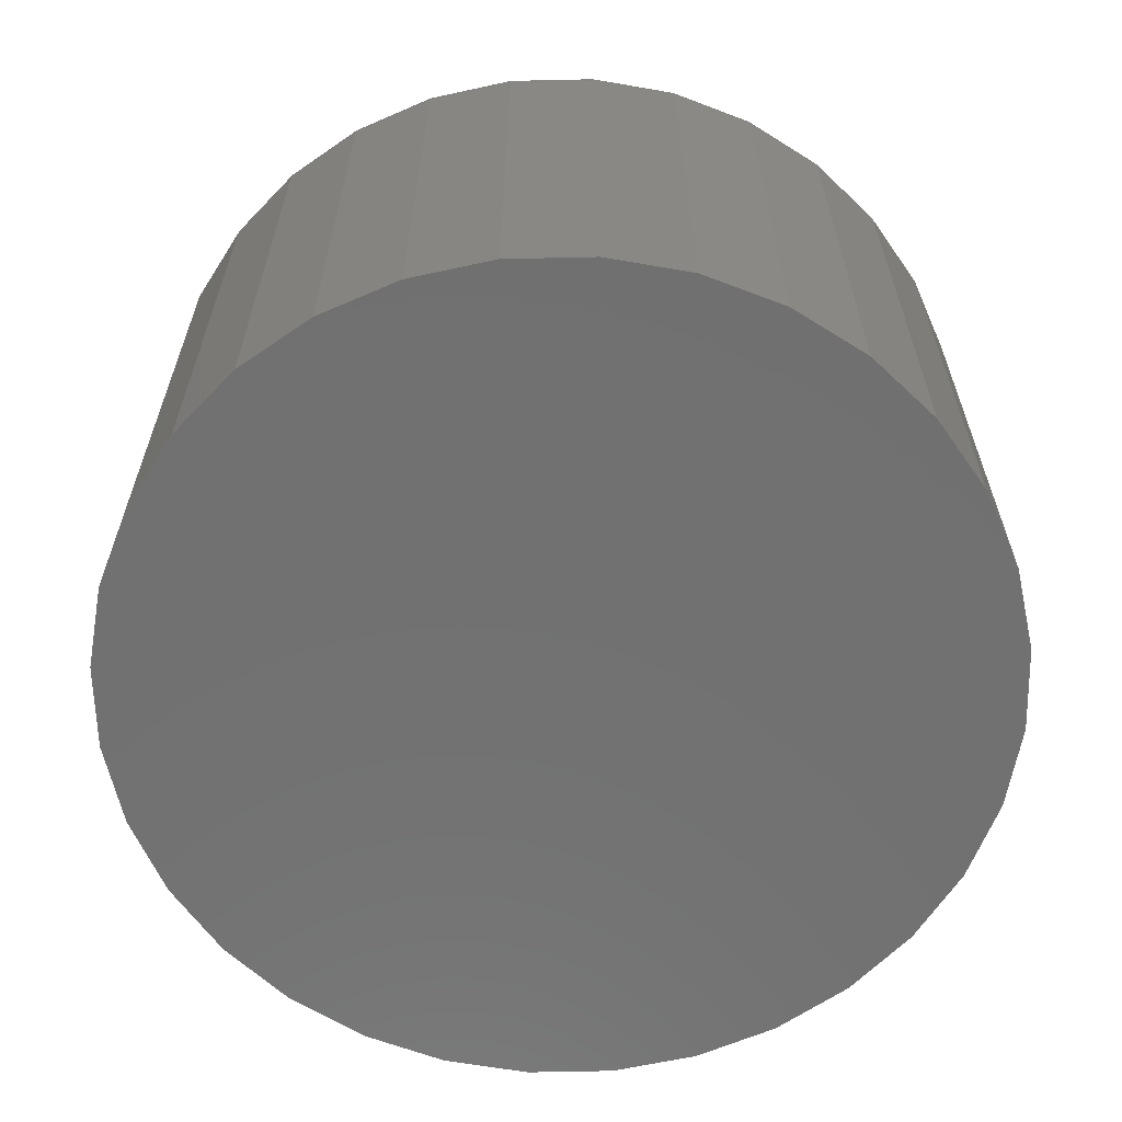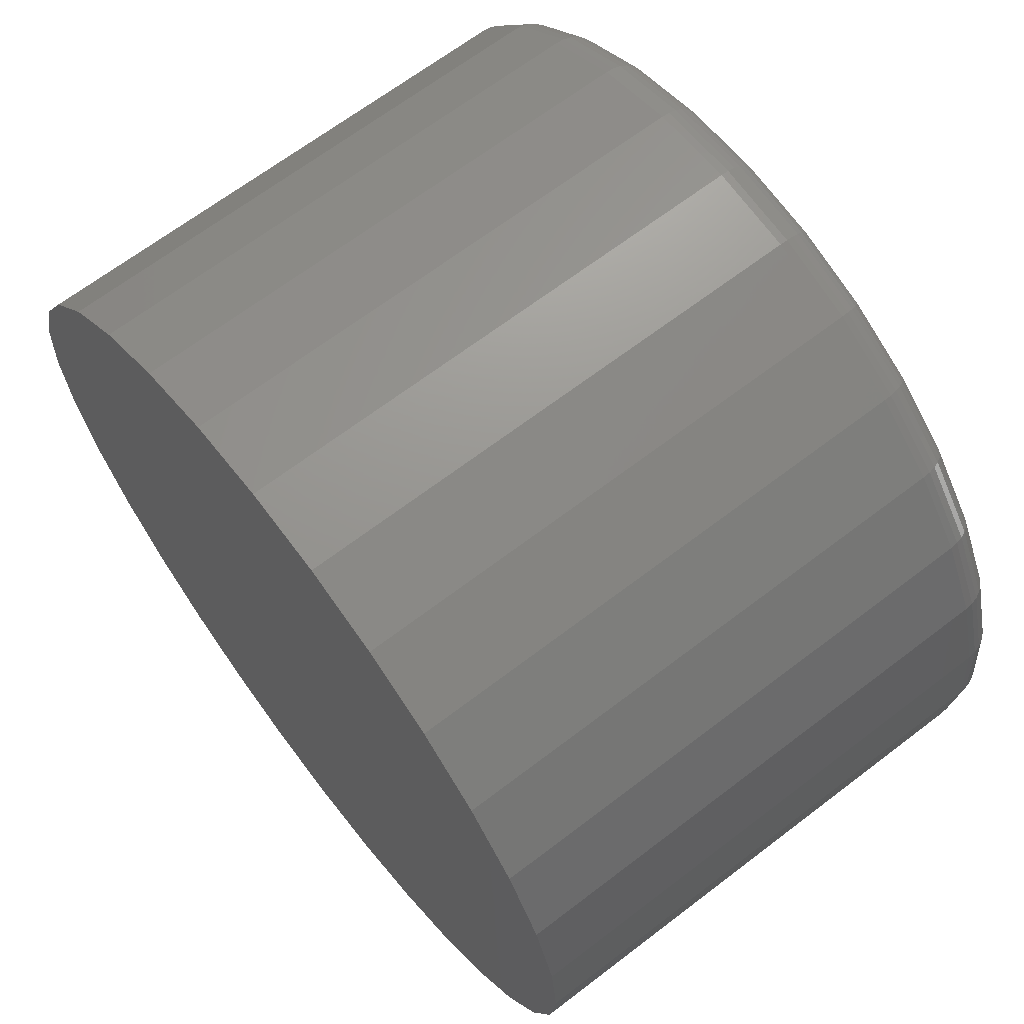
<metadata>
{"format":"stl","ext":"stl","renderer":"f3d","projection":"perspective","resolution":1024,"background":"white","views":[{"elev":-62.9,"azim":96.9,"up":"+Z"},{"elev":66.7,"azim":-127.5,"up":"+Y"}]}
</metadata>
<code>
# stl→obj: 320 verts, 636 faces
v -0.02439 0.1512 0
v 0.03574 0.1512 0
v 0.005674 0.1541 0
v -0.0533 0.1424 0
v 0.06465 0.1424 0
v 0.06465 -0.1424 0
v -0.02439 -0.1512 0
v 0.03574 -0.1512 0
v 0.005674 -0.1541 0
v 0.09129 0.1281 0
v -0.07995 0.1281 0
v 0.1146 0.109 0
v -0.1033 0.109 0
v 0.1338 0.08562 0
v -0.1225 0.08562 0
v 0.1481 0.05898 0
v -0.1367 0.05898 0
v 0.1568 0.03007 0
v -0.1455 0.03007 0
v 0.1598 -3.764e-17 0
v -0.1484 -4.946e-17 0
v 0.1568 -0.03007 0
v -0.1455 -0.03007 0
v 0.1481 -0.05898 0
v -0.1367 -0.05898 0
v 0.1338 -0.08562 0
v -0.1225 -0.08562 0
v 0.1146 -0.109 0
v -0.1033 -0.109 0
v 0.09129 -0.1281 0
v -0.07995 -0.1281 0
v -0.0533 -0.1424 0
v 0.1754 0 -0.2188
v 0.1754 -3.431e-16 -0.01562
v 0.1721 -0.03311 -0.2188
v 0.1721 -0.03311 -0.01562
v 0.1625 -0.06496 -0.2188
v 0.1625 -0.06496 -0.01562
v 0.1468 -0.0943 -0.2188
v 0.1468 -0.0943 -0.01562
v 0.1257 -0.12 -0.2188
v 0.1257 -0.12 -0.01562
v 0.09998 -0.1411 -0.2188
v 0.09998 -0.1411 -0.01562
v 0.07063 -0.1568 -0.2188
v 0.07063 -0.1568 -0.01562
v 0.03879 -0.1665 -0.2188
v 0.03879 -0.1665 -0.01562
v 0.005674 -0.1697 -0.2188
v 0.005674 -0.1697 -0.01562
v -0.02744 -0.1665 -0.2188
v -0.02744 -0.1665 -0.01562
v -0.05928 -0.1568 -0.2188
v -0.05928 -0.1568 -0.01562
v -0.08863 -0.1411 -0.2188
v -0.08863 -0.1411 -0.01562
v -0.1143 -0.12 -0.2188
v -0.1143 -0.12 -0.01562
v -0.1355 -0.0943 -0.2188
v -0.1355 -0.0943 -0.01562
v -0.1511 -0.06496 -0.2188
v -0.1511 -0.06496 -0.01562
v -0.1608 -0.03311 -0.2188
v -0.1608 -0.03311 -0.01562
v -0.1641 9.616e-17 -0.2188
v -0.1641 9.616e-17 -0.01562
v -0.1608 0.03311 -0.2188
v -0.1608 0.03311 -0.01562
v -0.1511 0.06496 -0.2188
v -0.1511 0.06496 -0.01562
v -0.1355 0.0943 -0.2188
v -0.1355 0.0943 -0.01562
v -0.1143 0.12 -0.2188
v -0.1143 0.12 -0.01562
v -0.08863 0.1411 -0.2188
v -0.08863 0.1411 -0.01562
v -0.05928 0.1568 -0.2188
v -0.05928 0.1568 -0.01562
v -0.02744 0.1665 -0.2188
v -0.02744 0.1665 -0.01562
v 0.005674 0.1697 -0.2188
v 0.005674 0.1697 -0.01562
v 0.03879 0.1665 -0.2188
v 0.03879 0.1665 -0.01562
v 0.07063 0.1568 -0.2188
v 0.07063 0.1568 -0.01562
v 0.09998 0.1411 -0.2188
v 0.09998 0.1411 -0.01562
v 0.1257 0.12 -0.2188
v 0.1257 0.12 -0.01562
v 0.1468 0.0943 -0.2188
v 0.1468 0.0943 -0.01562
v 0.1625 0.06496 -0.2188
v 0.1625 0.06496 -0.01562
v 0.1721 0.03311 -0.2188
v 0.1721 0.03311 -0.01562
v -0.1515 1.11e-16 -0.0003002
v -0.1485 0.03066 -0.0003002
v -0.1544 1.11e-16 -0.001189
v -0.1513 0.03123 -0.001189
v -0.1571 1.11e-16 -0.002633
v -0.154 0.03176 -0.002633
v -0.1595 1.11e-16 -0.004576
v -0.1563 0.03222 -0.004576
v -0.1614 1.11e-16 -0.006944
v -0.1582 0.0326 -0.006944
v -0.1629 1.11e-16 -0.009646
v -0.1596 0.03288 -0.009646
v -0.1638 1.11e-16 -0.01258
v -0.1605 0.03306 -0.01258
v 0.1598 0.03066 -0.0003002
v 0.1628 -4.58e-16 -0.0003002
v 0.1627 0.03123 -0.001189
v 0.1658 -4.718e-16 -0.001189
v 0.1653 0.03176 -0.002633
v 0.1685 -4.718e-16 -0.002633
v 0.1677 0.03222 -0.004576
v 0.1708 -4.857e-16 -0.004576
v 0.1696 0.0326 -0.006944
v 0.1728 -4.857e-16 -0.006944
v 0.171 0.03288 -0.009646
v 0.1742 -4.857e-16 -0.009646
v 0.1719 0.03306 -0.01258
v 0.1751 -4.996e-16 -0.01258
v 0.1509 0.06014 -0.0003002
v 0.1536 0.06126 -0.001189
v 0.1561 0.0623 -0.002633
v 0.1583 0.0632 -0.004576
v 0.1601 0.06395 -0.006944
v 0.1614 0.0645 -0.009646
v 0.1622 0.06484 -0.01258
v 0.1363 0.08731 -0.0003002
v 0.1388 0.08894 -0.001189
v 0.141 0.09044 -0.002633
v 0.143 0.09176 -0.004576
v 0.1446 0.09284 -0.006944
v 0.1458 0.09364 -0.009646
v 0.1466 0.09413 -0.01258
v 0.1168 0.1111 -0.0003002
v 0.1189 0.1132 -0.001189
v 0.1208 0.1151 -0.002633
v 0.1225 0.1168 -0.004576
v 0.1238 0.1182 -0.006944
v 0.1249 0.1192 -0.009646
v 0.1255 0.1198 -0.01258
v 0.09299 0.1307 -0.0003002
v 0.09462 0.1331 -0.001189
v 0.09612 0.1354 -0.002633
v 0.09743 0.1373 -0.004576
v 0.09851 0.1389 -0.006944
v 0.09931 0.1401 -0.009646
v 0.09981 0.1409 -0.01258
v 0.06582 0.1452 -0.0003002
v 0.06694 0.1479 -0.001189
v 0.06797 0.1504 -0.002633
v 0.06888 0.1526 -0.004576
v 0.06962 0.1544 -0.006944
v 0.07017 0.1557 -0.009646
v 0.07051 0.1565 -0.01258
v 0.03633 0.1541 -0.0003002
v 0.03691 0.157 -0.001189
v 0.03743 0.1597 -0.002633
v 0.0379 0.162 -0.004576
v 0.03827 0.1639 -0.006944
v 0.03856 0.1653 -0.009646
v 0.03873 0.1662 -0.01258
v 0.005674 0.1572 -0.0003002
v 0.005674 0.1601 -0.001189
v 0.005674 0.1628 -0.002633
v 0.005674 0.1652 -0.004576
v 0.005674 0.1671 -0.006944
v 0.005674 0.1685 -0.009646
v 0.005674 0.1694 -0.01258
v -0.02499 0.1541 -0.0003002
v -0.02556 0.157 -0.001189
v -0.02608 0.1597 -0.002633
v -0.02655 0.162 -0.004576
v -0.02693 0.1639 -0.006944
v -0.02721 0.1653 -0.009646
v -0.02738 0.1662 -0.01258
v -0.05447 0.1452 -0.0003002
v -0.05559 0.1479 -0.001189
v -0.05662 0.1504 -0.002633
v -0.05753 0.1526 -0.004576
v -0.05827 0.1544 -0.006944
v -0.05883 0.1557 -0.009646
v -0.05917 0.1565 -0.01258
v -0.08164 0.1307 -0.0003002
v -0.08327 0.1331 -0.001189
v -0.08477 0.1354 -0.002633
v -0.08608 0.1373 -0.004576
v -0.08716 0.1389 -0.006944
v -0.08797 0.1401 -0.009646
v -0.08846 0.1409 -0.01258
v -0.1055 0.1111 -0.0003002
v -0.1075 0.1132 -0.001189
v -0.1094 0.1151 -0.002633
v -0.1111 0.1168 -0.004576
v -0.1125 0.1182 -0.006944
v -0.1135 0.1192 -0.009646
v -0.1141 0.1198 -0.01258
v -0.125 0.08731 -0.0003002
v -0.1274 0.08894 -0.001189
v -0.1297 0.09044 -0.002633
v -0.1317 0.09176 -0.004576
v -0.1333 0.09284 -0.006944
v -0.1345 0.09364 -0.009646
v -0.1352 0.09413 -0.01258
v -0.1395 0.06014 -0.0003002
v -0.1422 0.06126 -0.001189
v -0.1447 0.0623 -0.002633
v -0.1469 0.0632 -0.004576
v -0.1487 0.06395 -0.006944
v -0.15 0.0645 -0.009646
v -0.1509 0.06484 -0.01258
v 0.1598 -0.03066 -0.0003002
v 0.1627 -0.03123 -0.001189
v 0.1653 -0.03176 -0.002633
v 0.1677 -0.03222 -0.004576
v 0.1696 -0.0326 -0.006944
v 0.171 -0.03288 -0.009646
v 0.1719 -0.03306 -0.01258
v -0.1485 -0.03066 -0.0003002
v -0.1513 -0.03123 -0.001189
v -0.154 -0.03176 -0.002633
v -0.1563 -0.03222 -0.004576
v -0.1582 -0.0326 -0.006944
v -0.1596 -0.03288 -0.009646
v -0.1605 -0.03306 -0.01258
v -0.1395 -0.06014 -0.0003002
v -0.1422 -0.06126 -0.001189
v -0.1447 -0.0623 -0.002633
v -0.1469 -0.0632 -0.004576
v -0.1487 -0.06395 -0.006944
v -0.15 -0.0645 -0.009646
v -0.1509 -0.06484 -0.01258
v -0.125 -0.08731 -0.0003002
v -0.1274 -0.08894 -0.001189
v -0.1297 -0.09044 -0.002633
v -0.1317 -0.09176 -0.004576
v -0.1333 -0.09284 -0.006944
v -0.1345 -0.09364 -0.009646
v -0.1352 -0.09413 -0.01258
v -0.1055 -0.1111 -0.0003002
v -0.1075 -0.1132 -0.001189
v -0.1094 -0.1151 -0.002633
v -0.1111 -0.1168 -0.004576
v -0.1125 -0.1182 -0.006944
v -0.1135 -0.1192 -0.009646
v -0.1141 -0.1198 -0.01258
v -0.08164 -0.1307 -0.0003002
v -0.08327 -0.1331 -0.001189
v -0.08477 -0.1354 -0.002633
v -0.08608 -0.1373 -0.004576
v -0.08716 -0.1389 -0.006944
v -0.08797 -0.1401 -0.009646
v -0.08846 -0.1409 -0.01258
v -0.05447 -0.1452 -0.0003002
v -0.05559 -0.1479 -0.001189
v -0.05662 -0.1504 -0.002633
v -0.05753 -0.1526 -0.004576
v -0.05827 -0.1544 -0.006944
v -0.05883 -0.1557 -0.009646
v -0.05917 -0.1565 -0.01258
v -0.02499 -0.1541 -0.0003002
v -0.02556 -0.157 -0.001189
v -0.02608 -0.1597 -0.002633
v -0.02655 -0.162 -0.004576
v -0.02693 -0.1639 -0.006944
v -0.02721 -0.1653 -0.009646
v -0.02738 -0.1662 -0.01258
v 0.005674 -0.1572 -0.0003002
v 0.005674 -0.1601 -0.001189
v 0.005674 -0.1628 -0.002633
v 0.005674 -0.1652 -0.004576
v 0.005674 -0.1671 -0.006944
v 0.005674 -0.1685 -0.009646
v 0.005674 -0.1694 -0.01258
v 0.03633 -0.1541 -0.0003002
v 0.03691 -0.157 -0.001189
v 0.03743 -0.1597 -0.002633
v 0.0379 -0.162 -0.004576
v 0.03827 -0.1639 -0.006944
v 0.03856 -0.1653 -0.009646
v 0.03873 -0.1662 -0.01258
v 0.06582 -0.1452 -0.0003002
v 0.06694 -0.1479 -0.001189
v 0.06797 -0.1504 -0.002633
v 0.06888 -0.1526 -0.004576
v 0.06962 -0.1544 -0.006944
v 0.07017 -0.1557 -0.009646
v 0.07051 -0.1565 -0.01258
v 0.09299 -0.1307 -0.0003002
v 0.09462 -0.1331 -0.001189
v 0.09612 -0.1354 -0.002633
v 0.09743 -0.1373 -0.004576
v 0.09851 -0.1389 -0.006944
v 0.09931 -0.1401 -0.009646
v 0.09981 -0.1409 -0.01258
v 0.1168 -0.1111 -0.0003002
v 0.1189 -0.1132 -0.001189
v 0.1208 -0.1151 -0.002633
v 0.1225 -0.1168 -0.004576
v 0.1238 -0.1182 -0.006944
v 0.1249 -0.1192 -0.009646
v 0.1255 -0.1198 -0.01258
v 0.1363 -0.08731 -0.0003002
v 0.1388 -0.08894 -0.001189
v 0.141 -0.09044 -0.002633
v 0.143 -0.09176 -0.004576
v 0.1446 -0.09284 -0.006944
v 0.1458 -0.09364 -0.009646
v 0.1466 -0.09413 -0.01258
v 0.1509 -0.06014 -0.0003002
v 0.1536 -0.06126 -0.001189
v 0.1561 -0.0623 -0.002633
v 0.1583 -0.0632 -0.004576
v 0.1601 -0.06395 -0.006944
v 0.1614 -0.0645 -0.009646
v 0.1622 -0.06484 -0.01258
f 1 2 3
f 2 1 4
f 2 4 5
f 6 7 8
f 8 7 9
f 5 4 10
f 10 4 11
f 10 11 12
f 12 11 13
f 12 13 14
f 14 13 15
f 14 15 16
f 16 15 17
f 16 17 18
f 18 17 19
f 18 19 20
f 20 19 21
f 20 21 22
f 22 21 23
f 22 23 24
f 24 23 25
f 24 25 26
f 26 25 27
f 26 27 28
f 28 27 29
f 28 29 30
f 30 29 31
f 30 31 6
f 6 31 32
f 6 32 7
f 33 34 35
f 35 34 36
f 35 36 37
f 37 36 38
f 37 38 39
f 39 38 40
f 39 40 41
f 41 40 42
f 41 42 43
f 43 42 44
f 43 44 45
f 45 44 46
f 45 46 47
f 47 46 48
f 47 48 49
f 49 48 50
f 49 50 51
f 51 50 52
f 51 52 53
f 53 52 54
f 53 54 55
f 55 54 56
f 55 56 57
f 57 56 58
f 57 58 59
f 59 58 60
f 59 60 61
f 61 60 62
f 61 62 63
f 63 62 64
f 63 64 65
f 65 64 66
f 65 66 67
f 67 66 68
f 67 68 69
f 69 68 70
f 69 70 71
f 71 70 72
f 71 72 73
f 73 72 74
f 73 74 75
f 75 74 76
f 75 76 77
f 77 76 78
f 77 78 79
f 79 78 80
f 79 80 81
f 81 80 82
f 81 82 83
f 83 82 84
f 83 84 85
f 85 84 86
f 85 86 87
f 87 86 88
f 87 88 89
f 89 88 90
f 89 90 91
f 91 90 92
f 91 92 93
f 93 92 94
f 93 94 95
f 95 94 96
f 95 96 33
f 33 96 34
f 21 19 97
f 97 19 98
f 97 98 99
f 99 98 100
f 99 100 101
f 101 100 102
f 101 102 103
f 103 102 104
f 103 104 105
f 105 104 106
f 105 106 107
f 107 106 108
f 107 108 109
f 109 108 110
f 109 110 66
f 66 110 68
f 18 20 111
f 111 20 112
f 111 112 113
f 113 112 114
f 113 114 115
f 115 114 116
f 115 116 117
f 117 116 118
f 117 118 119
f 119 118 120
f 119 120 121
f 121 120 122
f 121 122 123
f 123 122 124
f 123 124 96
f 96 124 34
f 16 18 125
f 125 18 111
f 125 111 126
f 126 111 113
f 126 113 127
f 127 113 115
f 127 115 128
f 128 115 117
f 128 117 129
f 129 117 119
f 129 119 130
f 130 119 121
f 130 121 131
f 131 121 123
f 131 123 94
f 94 123 96
f 14 16 132
f 132 16 125
f 132 125 133
f 133 125 126
f 133 126 134
f 134 126 127
f 134 127 135
f 135 127 128
f 135 128 136
f 136 128 129
f 136 129 137
f 137 129 130
f 137 130 138
f 138 130 131
f 138 131 92
f 92 131 94
f 12 14 139
f 139 14 132
f 139 132 140
f 140 132 133
f 140 133 141
f 141 133 134
f 141 134 142
f 142 134 135
f 142 135 143
f 143 135 136
f 143 136 144
f 144 136 137
f 144 137 145
f 145 137 138
f 145 138 90
f 90 138 92
f 10 12 146
f 146 12 139
f 146 139 147
f 147 139 140
f 147 140 148
f 148 140 141
f 148 141 149
f 149 141 142
f 149 142 150
f 150 142 143
f 150 143 151
f 151 143 144
f 151 144 152
f 152 144 145
f 152 145 88
f 88 145 90
f 5 10 153
f 153 10 146
f 153 146 154
f 154 146 147
f 154 147 155
f 155 147 148
f 155 148 156
f 156 148 149
f 156 149 157
f 157 149 150
f 157 150 158
f 158 150 151
f 158 151 159
f 159 151 152
f 159 152 86
f 86 152 88
f 2 5 160
f 160 5 153
f 160 153 161
f 161 153 154
f 161 154 162
f 162 154 155
f 162 155 163
f 163 155 156
f 163 156 164
f 164 156 157
f 164 157 165
f 165 157 158
f 165 158 166
f 166 158 159
f 166 159 84
f 84 159 86
f 3 2 167
f 167 2 160
f 167 160 168
f 168 160 161
f 168 161 169
f 169 161 162
f 169 162 170
f 170 162 163
f 170 163 171
f 171 163 164
f 171 164 172
f 172 164 165
f 172 165 173
f 173 165 166
f 173 166 82
f 82 166 84
f 1 3 174
f 174 3 167
f 174 167 175
f 175 167 168
f 175 168 176
f 176 168 169
f 176 169 177
f 177 169 170
f 177 170 178
f 178 170 171
f 178 171 179
f 179 171 172
f 179 172 180
f 180 172 173
f 180 173 80
f 80 173 82
f 4 1 181
f 181 1 174
f 181 174 182
f 182 174 175
f 182 175 183
f 183 175 176
f 183 176 184
f 184 176 177
f 184 177 185
f 185 177 178
f 185 178 186
f 186 178 179
f 186 179 187
f 187 179 180
f 187 180 78
f 78 180 80
f 11 4 188
f 188 4 181
f 188 181 189
f 189 181 182
f 189 182 190
f 190 182 183
f 190 183 191
f 191 183 184
f 191 184 192
f 192 184 185
f 192 185 193
f 193 185 186
f 193 186 194
f 194 186 187
f 194 187 76
f 76 187 78
f 13 11 195
f 195 11 188
f 195 188 196
f 196 188 189
f 196 189 197
f 197 189 190
f 197 190 198
f 198 190 191
f 198 191 199
f 199 191 192
f 199 192 200
f 200 192 193
f 200 193 201
f 201 193 194
f 201 194 74
f 74 194 76
f 15 13 202
f 202 13 195
f 202 195 203
f 203 195 196
f 203 196 204
f 204 196 197
f 204 197 205
f 205 197 198
f 205 198 206
f 206 198 199
f 206 199 207
f 207 199 200
f 207 200 208
f 208 200 201
f 208 201 72
f 72 201 74
f 17 15 209
f 209 15 202
f 209 202 210
f 210 202 203
f 210 203 211
f 211 203 204
f 211 204 212
f 212 204 205
f 212 205 213
f 213 205 206
f 213 206 214
f 214 206 207
f 214 207 215
f 215 207 208
f 215 208 70
f 70 208 72
f 19 17 98
f 98 17 209
f 98 209 100
f 100 209 210
f 100 210 102
f 102 210 211
f 102 211 104
f 104 211 212
f 104 212 106
f 106 212 213
f 106 213 108
f 108 213 214
f 108 214 110
f 110 214 215
f 110 215 68
f 68 215 70
f 20 22 112
f 112 22 216
f 112 216 114
f 114 216 217
f 114 217 116
f 116 217 218
f 116 218 118
f 118 218 219
f 118 219 120
f 120 219 220
f 120 220 122
f 122 220 221
f 122 221 124
f 124 221 222
f 124 222 34
f 34 222 36
f 23 21 223
f 223 21 97
f 223 97 224
f 224 97 99
f 224 99 225
f 225 99 101
f 225 101 226
f 226 101 103
f 226 103 227
f 227 103 105
f 227 105 228
f 228 105 107
f 228 107 229
f 229 107 109
f 229 109 64
f 64 109 66
f 25 23 230
f 230 23 223
f 230 223 231
f 231 223 224
f 231 224 232
f 232 224 225
f 232 225 233
f 233 225 226
f 233 226 234
f 234 226 227
f 234 227 235
f 235 227 228
f 235 228 236
f 236 228 229
f 236 229 62
f 62 229 64
f 27 25 237
f 237 25 230
f 237 230 238
f 238 230 231
f 238 231 239
f 239 231 232
f 239 232 240
f 240 232 233
f 240 233 241
f 241 233 234
f 241 234 242
f 242 234 235
f 242 235 243
f 243 235 236
f 243 236 60
f 60 236 62
f 29 27 244
f 244 27 237
f 244 237 245
f 245 237 238
f 245 238 246
f 246 238 239
f 246 239 247
f 247 239 240
f 247 240 248
f 248 240 241
f 248 241 249
f 249 241 242
f 249 242 250
f 250 242 243
f 250 243 58
f 58 243 60
f 31 29 251
f 251 29 244
f 251 244 252
f 252 244 245
f 252 245 253
f 253 245 246
f 253 246 254
f 254 246 247
f 254 247 255
f 255 247 248
f 255 248 256
f 256 248 249
f 256 249 257
f 257 249 250
f 257 250 56
f 56 250 58
f 32 31 258
f 258 31 251
f 258 251 259
f 259 251 252
f 259 252 260
f 260 252 253
f 260 253 261
f 261 253 254
f 261 254 262
f 262 254 255
f 262 255 263
f 263 255 256
f 263 256 264
f 264 256 257
f 264 257 54
f 54 257 56
f 7 32 265
f 265 32 258
f 265 258 266
f 266 258 259
f 266 259 267
f 267 259 260
f 267 260 268
f 268 260 261
f 268 261 269
f 269 261 262
f 269 262 270
f 270 262 263
f 270 263 271
f 271 263 264
f 271 264 52
f 52 264 54
f 9 7 272
f 272 7 265
f 272 265 273
f 273 265 266
f 273 266 274
f 274 266 267
f 274 267 275
f 275 267 268
f 275 268 276
f 276 268 269
f 276 269 277
f 277 269 270
f 277 270 278
f 278 270 271
f 278 271 50
f 50 271 52
f 8 9 279
f 279 9 272
f 279 272 280
f 280 272 273
f 280 273 281
f 281 273 274
f 281 274 282
f 282 274 275
f 282 275 283
f 283 275 276
f 283 276 284
f 284 276 277
f 284 277 285
f 285 277 278
f 285 278 48
f 48 278 50
f 6 8 286
f 286 8 279
f 286 279 287
f 287 279 280
f 287 280 288
f 288 280 281
f 288 281 289
f 289 281 282
f 289 282 290
f 290 282 283
f 290 283 291
f 291 283 284
f 291 284 292
f 292 284 285
f 292 285 46
f 46 285 48
f 30 6 293
f 293 6 286
f 293 286 294
f 294 286 287
f 294 287 295
f 295 287 288
f 295 288 296
f 296 288 289
f 296 289 297
f 297 289 290
f 297 290 298
f 298 290 291
f 298 291 299
f 299 291 292
f 299 292 44
f 44 292 46
f 28 30 300
f 300 30 293
f 300 293 301
f 301 293 294
f 301 294 302
f 302 294 295
f 302 295 303
f 303 295 296
f 303 296 304
f 304 296 297
f 304 297 305
f 305 297 298
f 305 298 306
f 306 298 299
f 306 299 42
f 42 299 44
f 26 28 307
f 307 28 300
f 307 300 308
f 308 300 301
f 308 301 309
f 309 301 302
f 309 302 310
f 310 302 303
f 310 303 311
f 311 303 304
f 311 304 312
f 312 304 305
f 312 305 313
f 313 305 306
f 313 306 40
f 40 306 42
f 24 26 314
f 314 26 307
f 314 307 315
f 315 307 308
f 315 308 316
f 316 308 309
f 316 309 317
f 317 309 310
f 317 310 318
f 318 310 311
f 318 311 319
f 319 311 312
f 319 312 320
f 320 312 313
f 320 313 38
f 38 313 40
f 22 24 216
f 216 24 314
f 216 314 217
f 217 314 315
f 217 315 218
f 218 315 316
f 218 316 219
f 219 316 317
f 219 317 220
f 220 317 318
f 220 318 221
f 221 318 319
f 221 319 222
f 222 319 320
f 222 320 36
f 36 320 38
f 81 83 79
f 77 79 83
f 85 77 83
f 47 51 45
f 49 51 47
f 51 53 45
f 45 53 55
f 45 55 43
f 43 55 57
f 43 57 41
f 41 57 59
f 41 59 39
f 39 59 61
f 39 61 37
f 37 61 63
f 37 63 35
f 35 63 65
f 35 65 33
f 33 65 67
f 33 67 95
f 95 67 69
f 95 69 93
f 93 69 71
f 93 71 91
f 91 71 73
f 91 73 89
f 89 73 75
f 89 75 87
f 87 75 77
f 87 77 85

</code>
